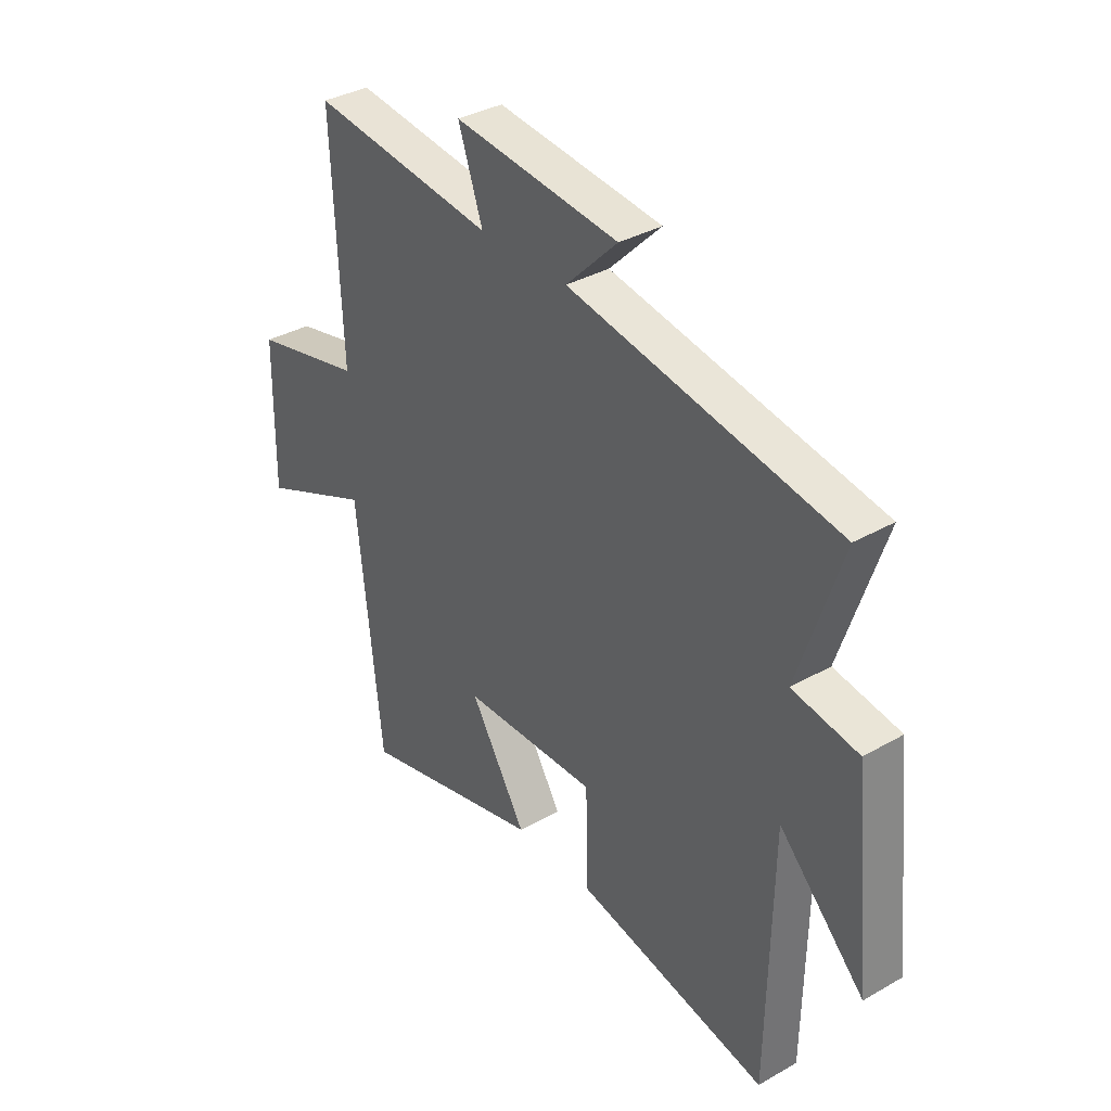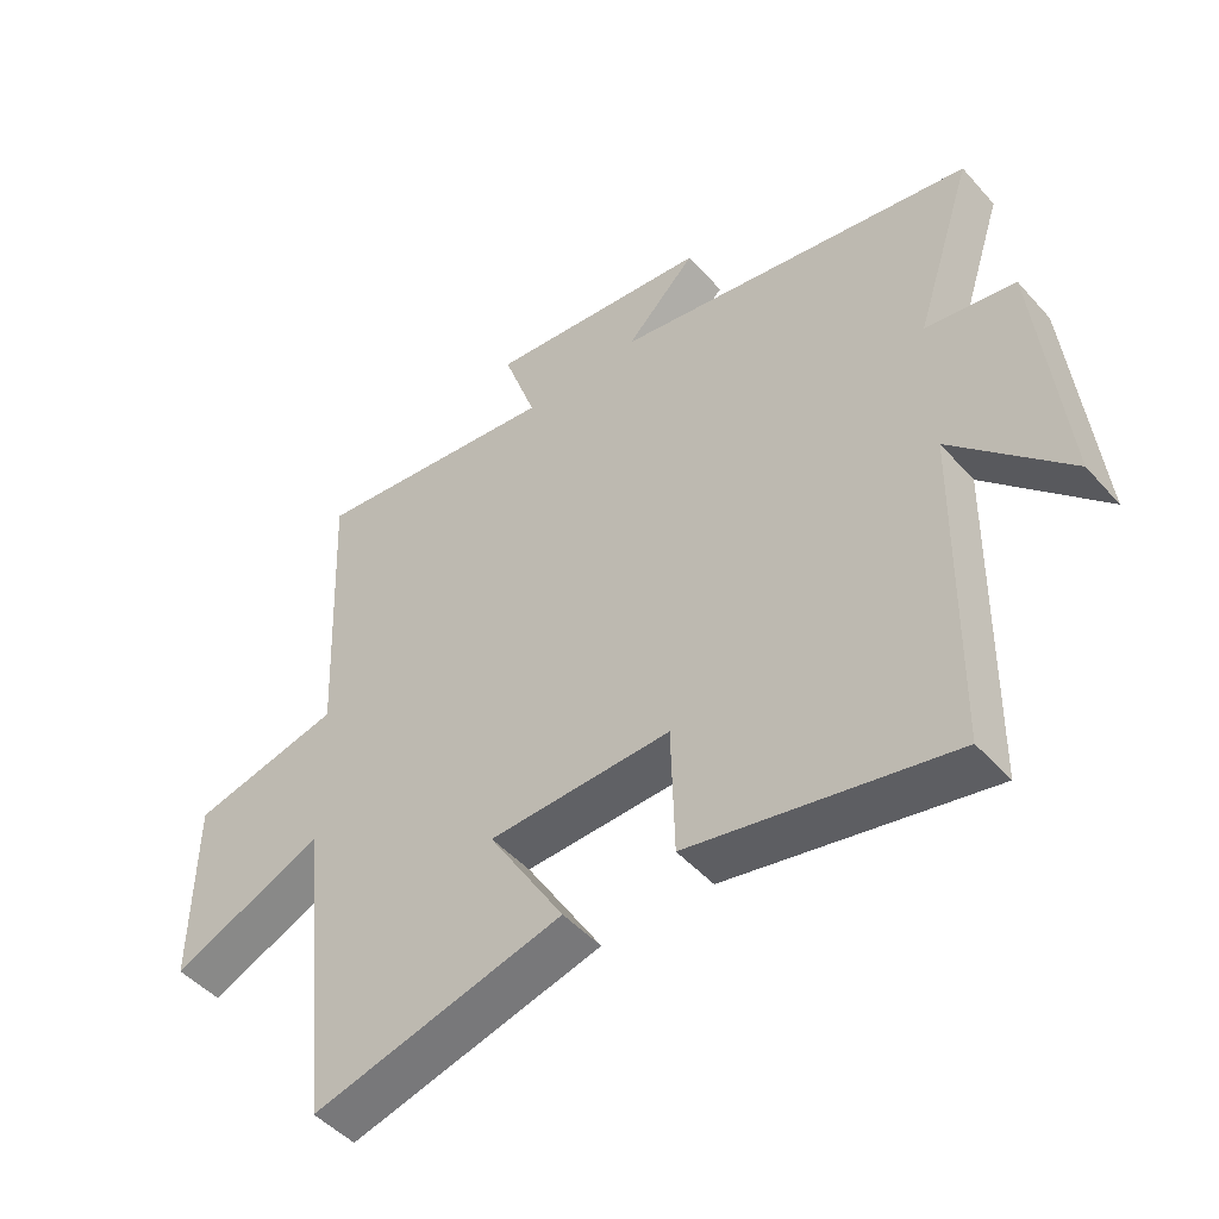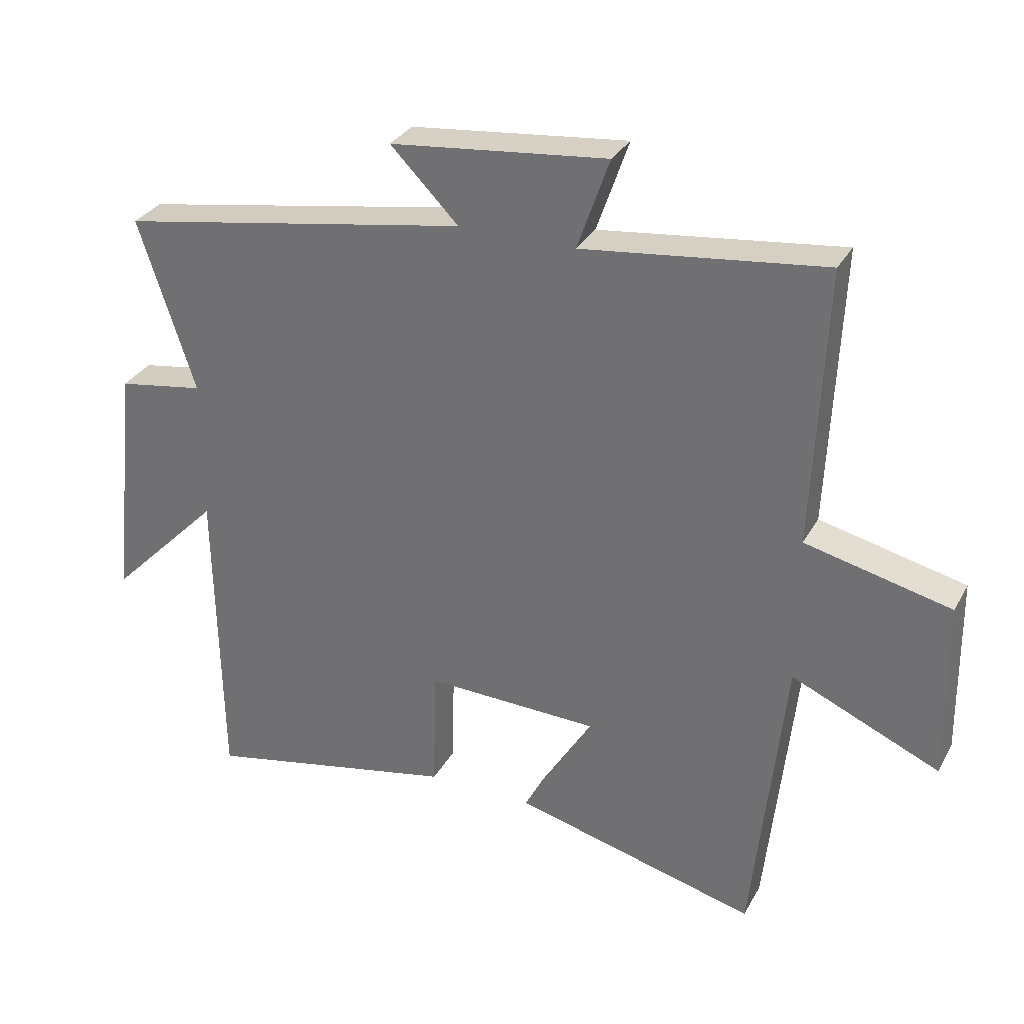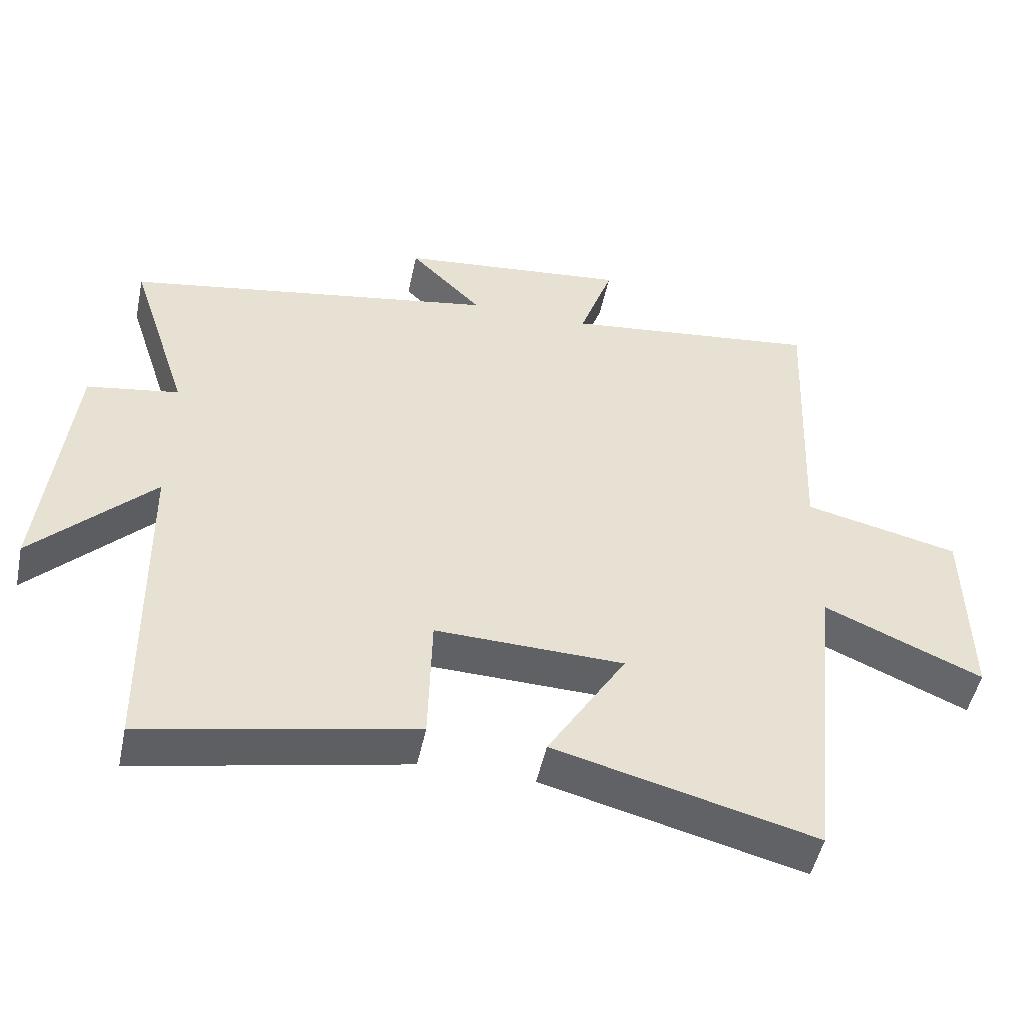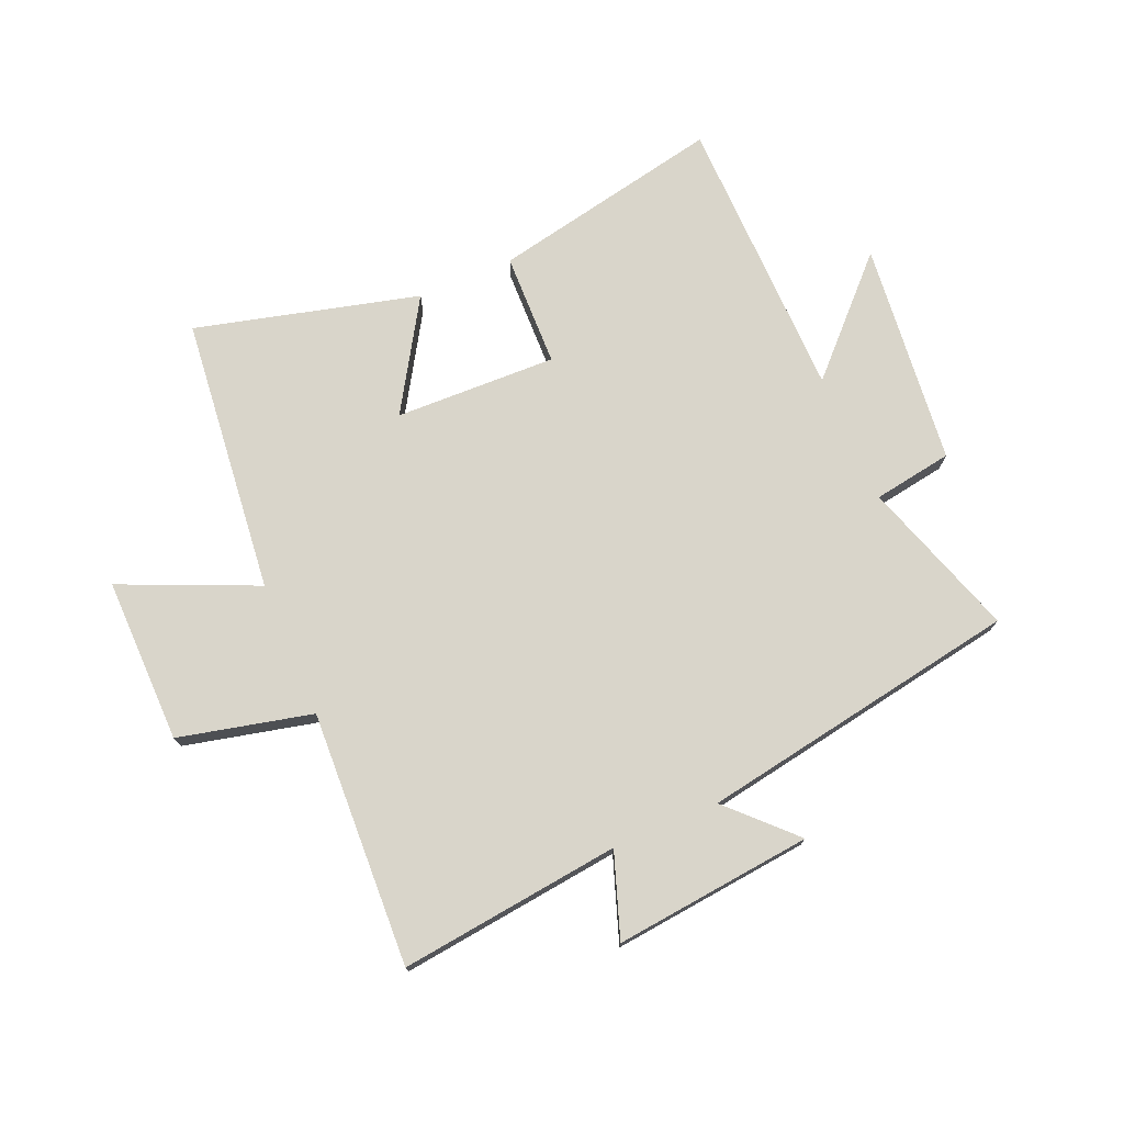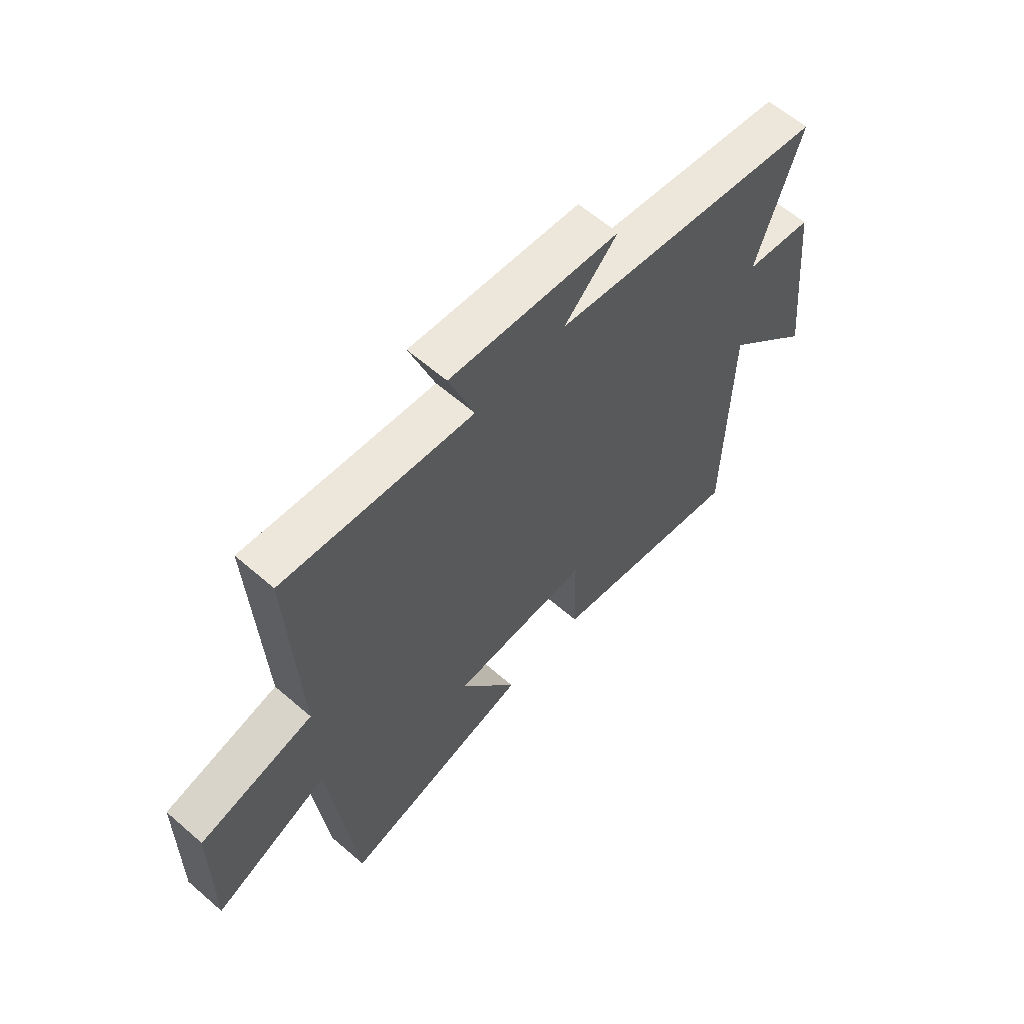
<metadata>
{"format":"obj","ext":"obj","renderer":"f3d","projection":"perspective","resolution":1024,"background":"white","views":[{"elev":35.4,"azim":52.9,"up":"+Z"},{"elev":-47.9,"azim":39.4,"up":"+Z"},{"elev":31.2,"azim":-155.4,"up":"+Z"},{"elev":-49.8,"azim":168.1,"up":"+Z"},{"elev":74.4,"azim":-23.1,"up":"+Y"},{"elev":61.6,"azim":-48.6,"up":"+Z"}]}
</metadata>
<code>
v -0.519 0.07 0.545
v -0.142 0.07 0.5
v -0.192 0.07 0.643
v 0.146 0.07 0.607
v 0.04 0.07 0.5
v 0.588 0.07 0.405
v 0.5 0.07 0.136
v 0.635 0.07 0.114
v 0.675 0.07 -0.268
v 0.5 0.07 -0.09
v 0.492 0.07 -0.581
v 0.097 0.07 -0.5
v 0.092 0.07 -0.305
v -0.184 0.07 -0.313
v -0.069 0.07 -0.5
v -0.45 0.07 -0.598
v -0.5 0.07 -0.124
v -0.731 0.07 -0.225
v -0.727 0.07 0.057
v -0.5 0.07 0.11
v -0.519 0 0.545
v -0.142 0 0.5
v -0.192 0 0.643
v 0.146 0 0.607
v 0.04 0 0.5
v 0.588 0 0.405
v 0.5 0 0.136
v 0.635 0 0.114
v 0.675 0 -0.268
v 0.5 0 -0.09
v 0.492 0 -0.581
v 0.097 0 -0.5
v 0.092 0 -0.305
v -0.184 0 -0.313
v -0.069 0 -0.5
v -0.45 0 -0.598
v -0.5 0 -0.124
v -0.731 0 -0.225
v -0.727 0 0.057
v -0.5 0 0.11
f 17 18 19 20
f 16 17 20
f 15 16 20
f 14 15 20
f 20 1 2
f 14 20 2
f 13 14 2
f 10 11 12 13
f 10 13 2
f 7 8 9 10
f 7 10 2 3
f 5 6 7
f 5 7 3
f 3 4 5
f 40 39 38 37
f 40 37 36
f 40 36 35
f 40 35 34
f 22 21 40
f 22 40 34
f 22 34 33
f 33 32 31 30
f 22 33 30
f 30 29 28 27
f 23 22 30 27
f 27 26 25
f 23 27 25
f 25 24 23
f 1 21 22 2
f 2 22 23 3
f 3 23 24 4
f 4 24 25 5
f 5 25 26 6
f 6 26 27 7
f 7 27 28 8
f 8 28 29 9
f 9 29 30 10
f 10 30 31 11
f 11 31 32 12
f 12 32 33 13
f 13 33 34 14
f 14 34 35 15
f 15 35 36 16
f 16 36 37 17
f 17 37 38 18
f 18 38 39 19
f 19 39 40 20
f 20 40 21 1

</code>
